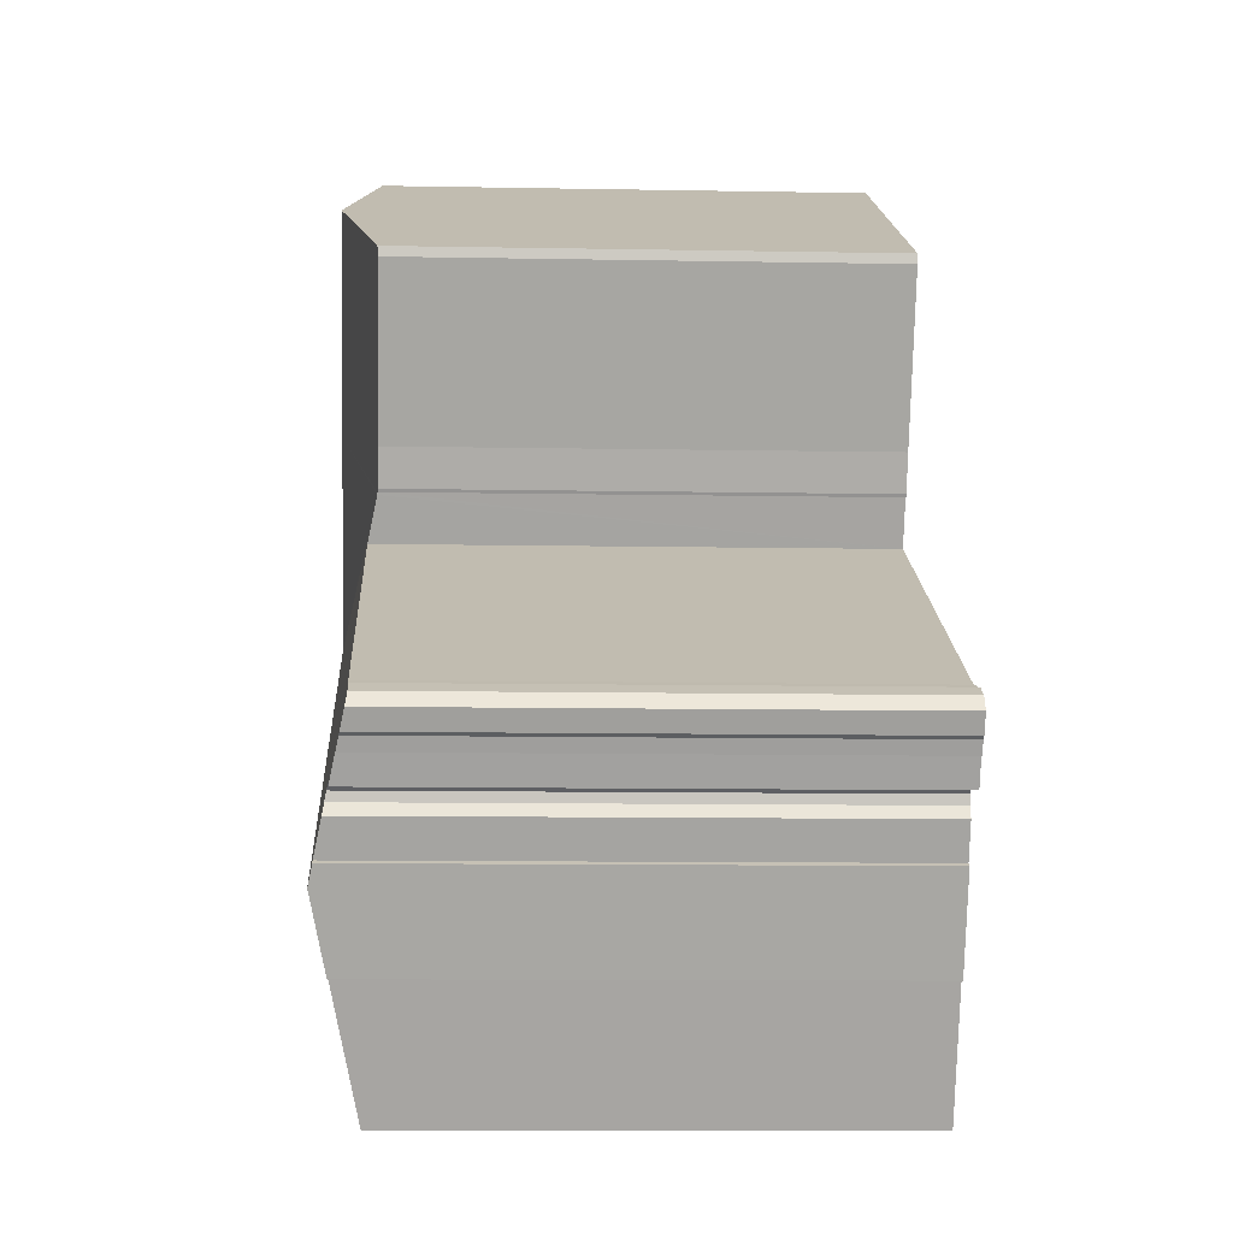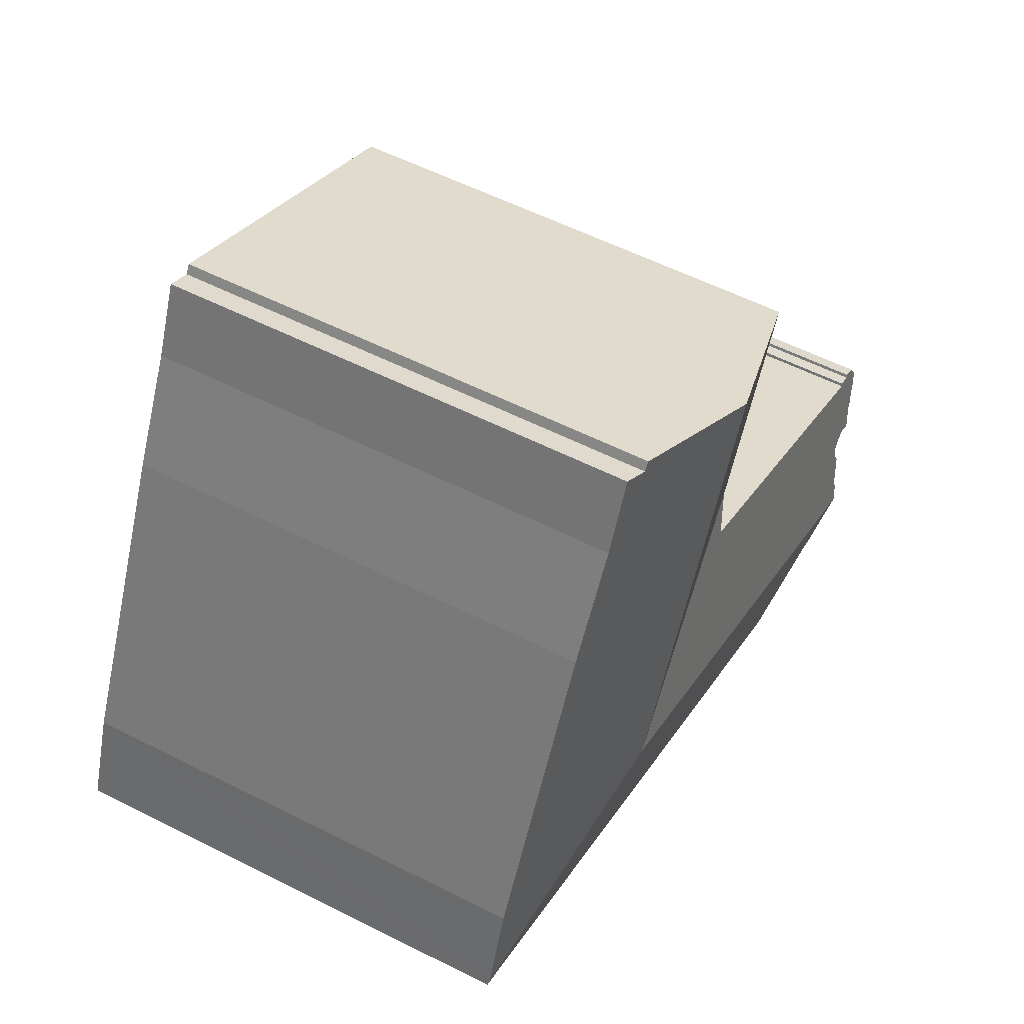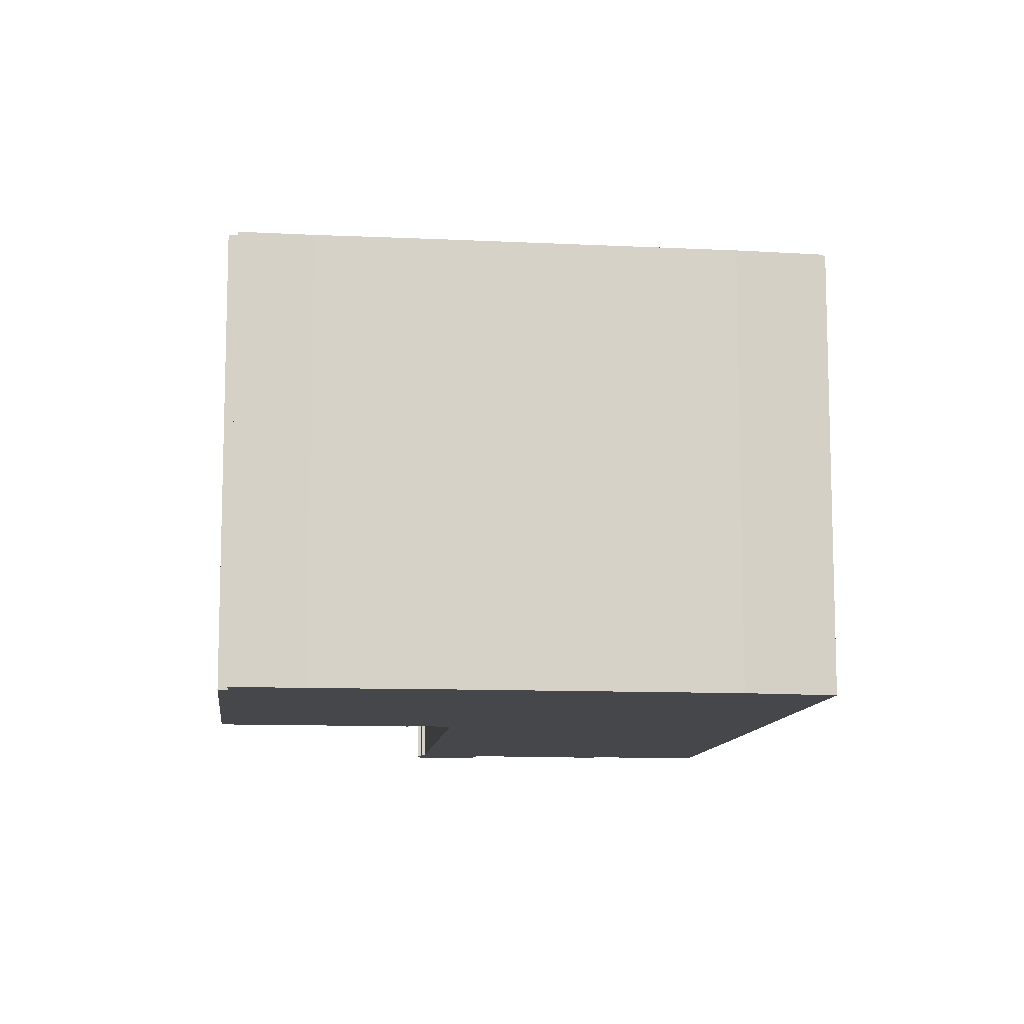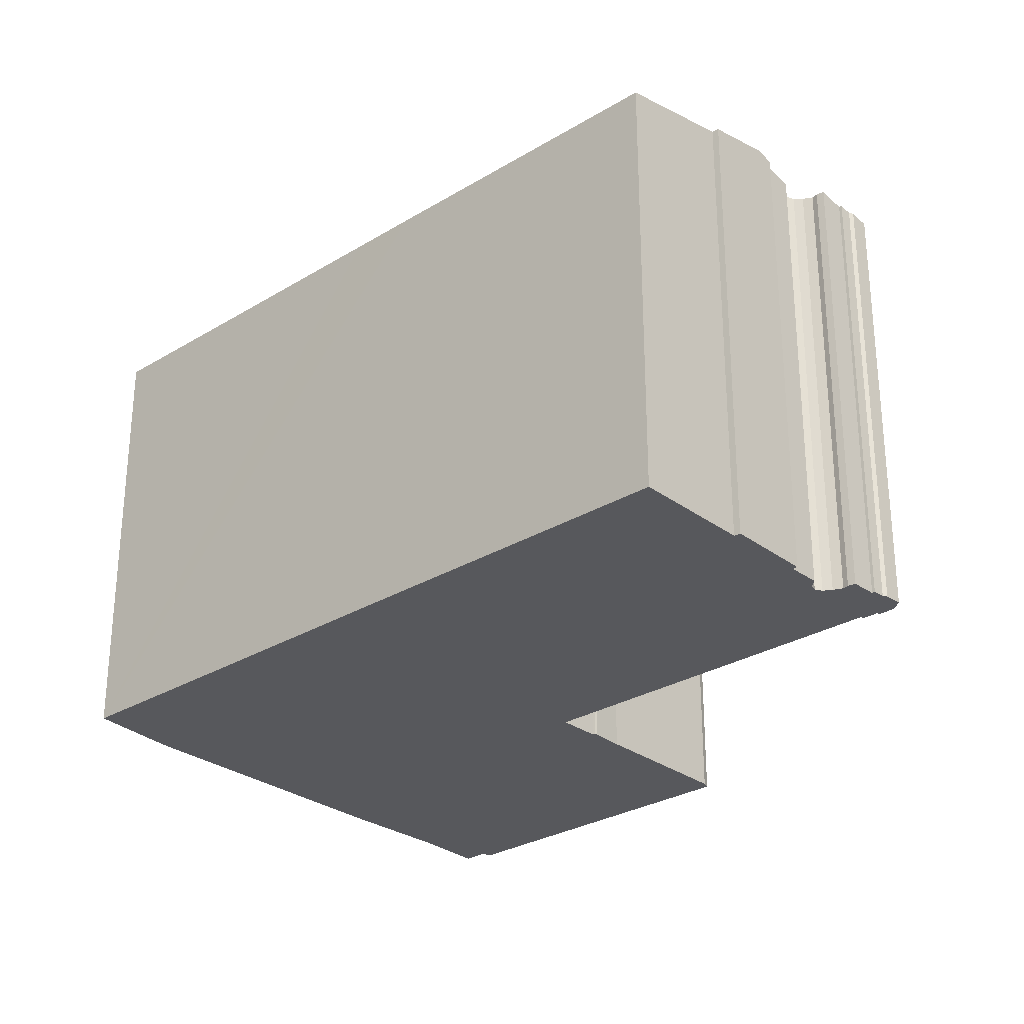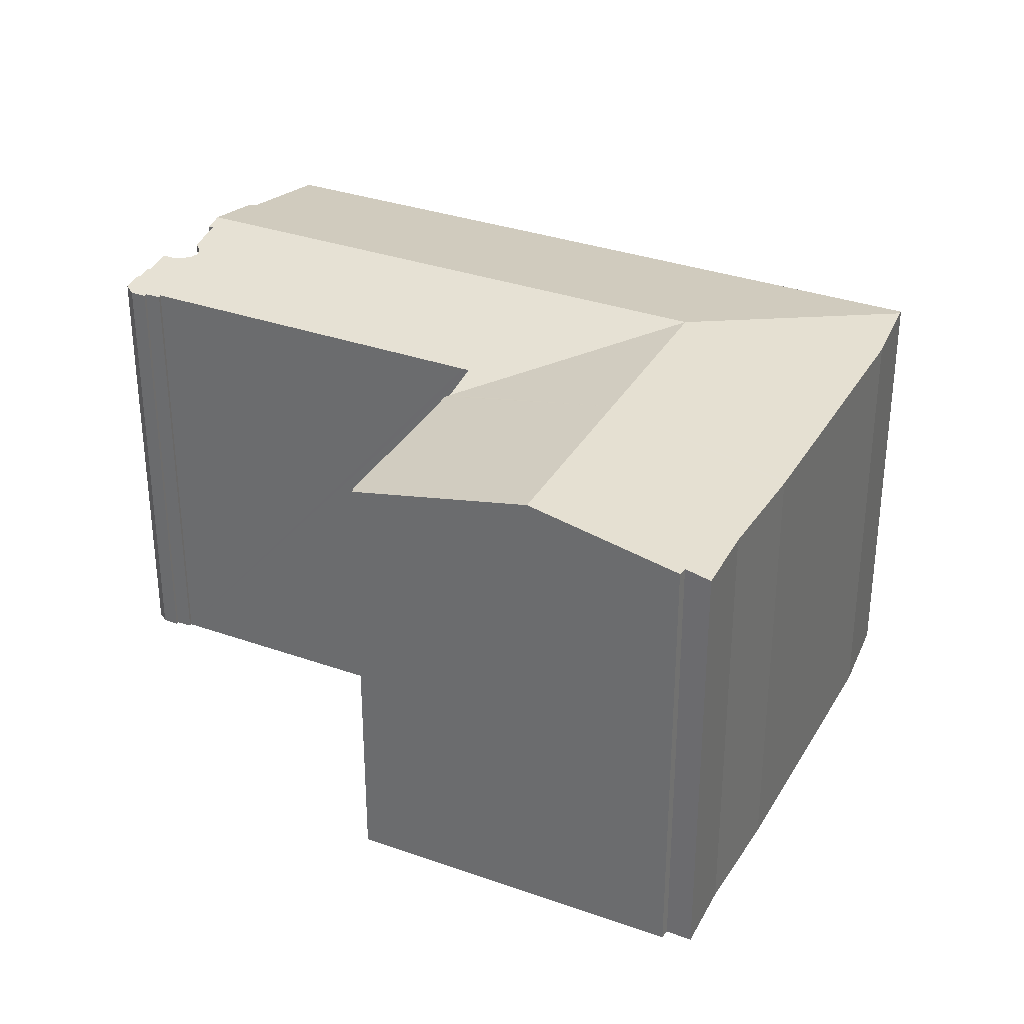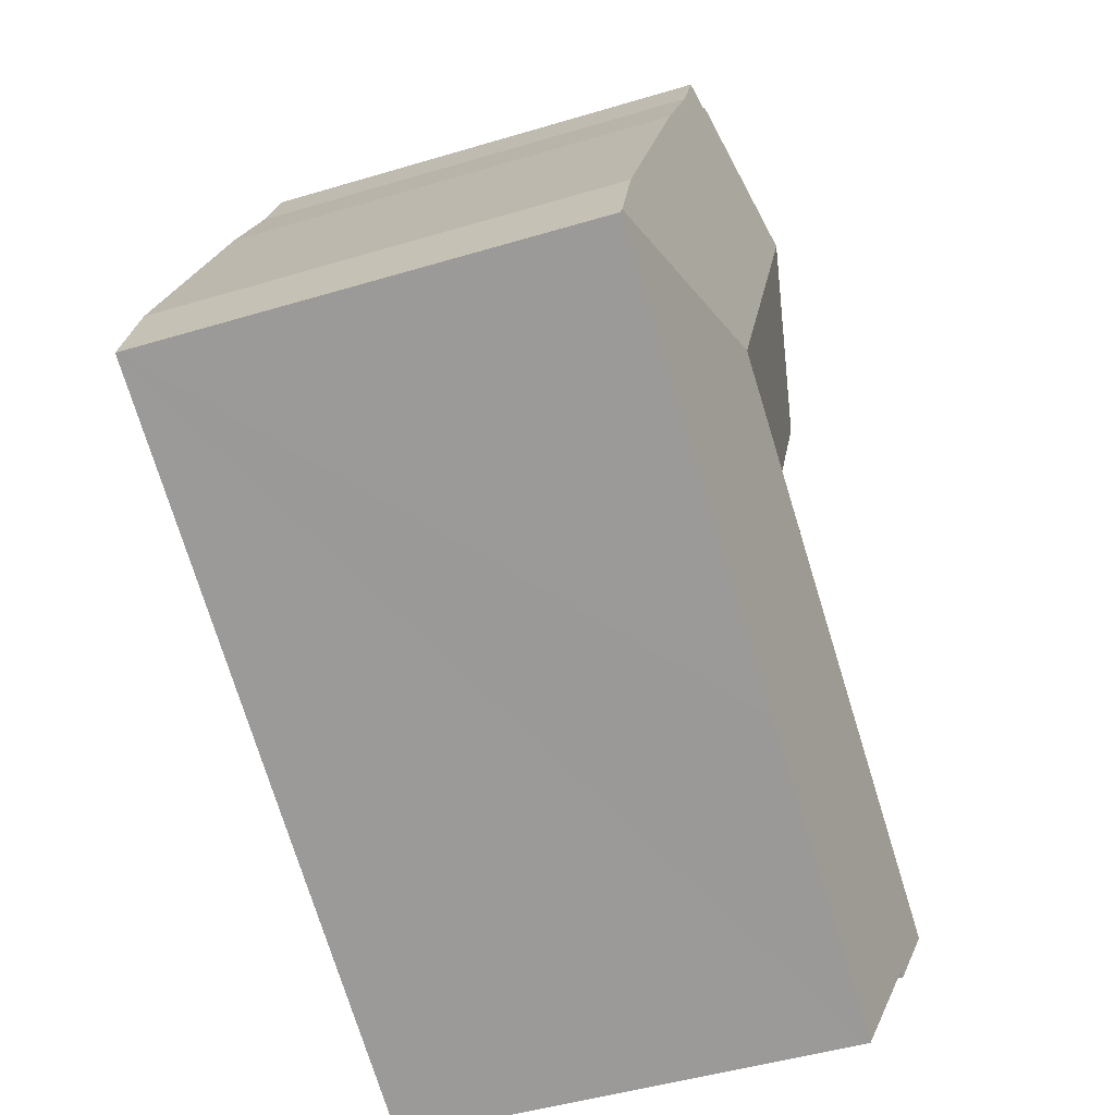
<metadata>
{"format":"obj","ext":"obj","renderer":"f3d","projection":"perspective","resolution":1024,"background":"white","views":[{"elev":-9.9,"azim":-92.8,"up":"+Z"},{"elev":56.6,"azim":117.9,"up":"+Z"},{"elev":-10.8,"azim":57.3,"up":"+Y"},{"elev":-28.7,"azim":-164.0,"up":"+Y"},{"elev":32.8,"azim":-0.1,"up":"+Y"},{"elev":-46.0,"azim":109.1,"up":"+Z"}]}
</metadata>
<code>
v  21.88 17.03 4.973
v  29.48 15.69 4.672
v  30.57 15.73 1.816
v  24.8 15.71 14.24
v  18.87 17.03 11.32
v  24.75 15.71 14.36
v  22.84 15.75 17.96
v  15.8 17.03 17.8
v  20.93 15.92 19.93
v  21.76 15.74 20.35
v  20.75 15.93 20.23
v  15.75 17.03 1.949
v  4.299 16.54 -6.497
v  3.211 17.03 -4.239
v  4.523 16.54 -6.405
v  6.463 15.68 -10.35
v  16.48 15.68 -5.431
v  18.72 15.68 -4.32
v  26.35 15.69 -0.537
v  30.66 15.68 1.585
v  13.71 16 6.842
v  13.03 15.71 8.189
v  13.48 16 6.732
v  1.415 16 0.765
v  2.631 16.55 -1.791
v  3.083 16.89 -3.536
v  0.82 15.98 0.611
v  2.679 16.61 -2.085
v  2.535 16.66 -2.451
v  2.916 16.9 -3.627
v  1.232 16.44 -1.857
v  0.783 16.26 -1.008
v  1.498 16.45 -1.764
v  0.232 15.96 0.432
v  0.767 15.96 0.717
v  2.39 16.5 -1.639
v  2.045 16.47 -1.609
v  0.016 16.01 0.03
v  1.679 16.44 -1.631
v  0 16.01 9.806e-16
v  0.469 16.17 -0.661
v  0.686 16.26 -1.049
v  0.322 16.14 -0.584
v  1.37 15.98 0.871
v  12.99 15.71 8.271
v  12.88 15.69 8.243
v  12.82 15.68 8.333
v  12.32 15.69 9.496
v  9.845 15.68 14.54
v  9.809 15.7 14.85
v  2.535 1.501e-16 -2.451
v  2.679 1.277e-16 -2.085
v  2.631 1.097e-16 -1.791
v  9.809 -9.093e-16 14.85
v  9.845 -8.902e-16 14.54
v  2.39 1.004e-16 -1.639
v  1.232 1.137e-16 -1.857
v  0.783 6.172e-17 -1.008
v  0.686 6.423e-17 -1.049
v  0.469 4.047e-17 -0.661
v  0.322 3.576e-17 -0.584
v  0 0 0
v  13.71 -4.19e-16 6.842
v  12.99 -5.065e-16 8.271
v  13.03 -5.014e-16 8.189
v  12.88 -5.047e-16 8.243
v  12.82 -5.102e-16 8.333
v  12.32 -5.815e-16 9.496
v  4.523 3.922e-16 -6.405
v  6.463 6.339e-16 -10.35
v  4.299 3.978e-16 -6.497
v  2.916 2.221e-16 -3.627
v  3.211 2.596e-16 -4.239
v  3.083 2.165e-16 -3.536
v  2.045 9.852e-17 -1.609
v  1.679 9.987e-17 -1.631
v  1.498 1.08e-16 -1.764
v  30.66 -9.705e-17 1.585
v  26.35 3.288e-17 -0.537
v  18.72 2.645e-16 -4.32
v  16.48 3.326e-16 -5.431
v  0.232 -2.645e-17 0.432
v  0.016 -1.837e-18 0.03
v  0.767 -4.39e-17 0.717
v  1.37 -5.333e-17 0.871
v  0.82 -3.741e-17 0.611
v  1.415 -4.684e-17 0.765
v  13.48 -4.122e-16 6.732
v  20.75 -1.239e-15 20.23
v  15.8 -1.09e-15 17.8
v  20.93 -1.22e-15 19.93
v  21.76 -1.246e-15 20.35
v  22.84 -1.1e-15 17.96
v  24.75 -8.791e-16 14.36
v  29.48 -2.861e-16 4.672
v  24.8 -8.721e-16 14.24
v  30.57 -1.112e-16 1.816
g defaultobject
f 1 2 3
f 2 1 4
f 4 1 5
f 4 5 6
f 6 5 7
f 7 5 8
f 7 8 9
f 7 9 10
f 9 8 11
f 12 13 14
f 13 12 15
f 15 12 16
f 16 12 17
f 17 12 18
f 18 12 1
f 18 1 19
f 19 1 3
f 19 3 20
f 1 21 22
f 21 1 12
f 21 12 23
f 23 12 24
f 24 12 25
f 25 12 26
f 26 12 14
f 24 25 27
f 25 26 28
f 28 26 29
f 26 14 30
f 31 32 33
f 27 34 35
f 34 27 25
f 34 25 36
f 34 36 37
f 34 37 38
f 38 37 39
f 38 39 33
f 38 33 40
f 40 33 41
f 41 33 32
f 41 32 42
f 43 40 41
f 27 44 24
f 22 5 1
f 5 22 45
f 5 45 46
f 5 46 47
f 5 47 48
f 5 48 8
f 8 48 49
f 8 49 50
f 51 28 29
f 28 51 52
f 52 25 28
f 25 52 53
f 49 54 50
f 54 49 55
f 53 36 25
f 36 53 56
f 57 32 31
f 32 57 58
f 59 41 42
f 41 59 60
f 60 43 41
f 43 60 61
f 61 40 43
f 40 61 62
f 63 22 21
f 22 63 45
f 45 63 64
f 64 63 65
f 66 47 46
f 47 66 67
f 47 68 48
f 68 47 67
f 68 49 48
f 49 68 55
f 16 69 15
f 69 16 70
f 13 30 14
f 30 13 71
f 30 71 72
f 72 71 73
f 74 29 26
f 29 74 51
f 56 37 36
f 37 56 75
f 75 39 37
f 39 75 76
f 77 31 33
f 31 77 57
f 64 46 45
f 46 64 66
f 15 71 13
f 71 15 69
f 39 77 33
f 77 39 76
f 58 42 32
f 42 58 59
f 78 19 20
f 19 78 18
f 18 78 17
f 17 78 16
f 16 78 79
f 16 79 80
f 16 80 70
f 70 80 81
f 62 38 40
f 38 62 34
f 34 62 82
f 82 62 83
f 82 35 34
f 35 82 84
f 27 85 44
f 85 27 86
f 87 23 24
f 23 87 21
f 21 87 63
f 63 87 88
f 54 8 50
f 8 54 11
f 11 54 89
f 89 54 90
f 91 10 9
f 10 91 92
f 72 26 30
f 26 72 74
f 35 86 27
f 86 35 84
f 44 87 24
f 87 44 85
f 89 9 11
f 9 89 91
f 10 93 7
f 93 10 92
f 93 6 7
f 6 93 94
f 94 4 6
f 4 94 2
f 2 94 95
f 95 94 96
f 95 3 2
f 3 95 20
f 20 95 78
f 78 95 97
f 60 59 58
f 77 58 57
f 58 77 76
f 58 76 75
f 58 75 56
f 73 71 69
f 92 91 93
f 81 69 70
f 69 81 73
f 73 81 72
f 72 81 74
f 74 81 51
f 51 81 52
f 52 81 53
f 53 81 80
f 53 80 56
f 56 80 58
f 58 80 60
f 60 80 61
f 61 80 62
f 62 80 83
f 83 80 82
f 82 80 79
f 82 79 86
f 86 79 87
f 87 79 88
f 88 79 78
f 88 78 97
f 88 97 95
f 88 95 63
f 63 95 64
f 64 95 67
f 67 95 68
f 68 95 96
f 68 96 55
f 55 96 54
f 54 96 90
f 90 96 94
f 90 94 93
f 90 93 91
f 90 91 89
f 67 66 64
f 85 86 87
f 84 82 86

</code>
